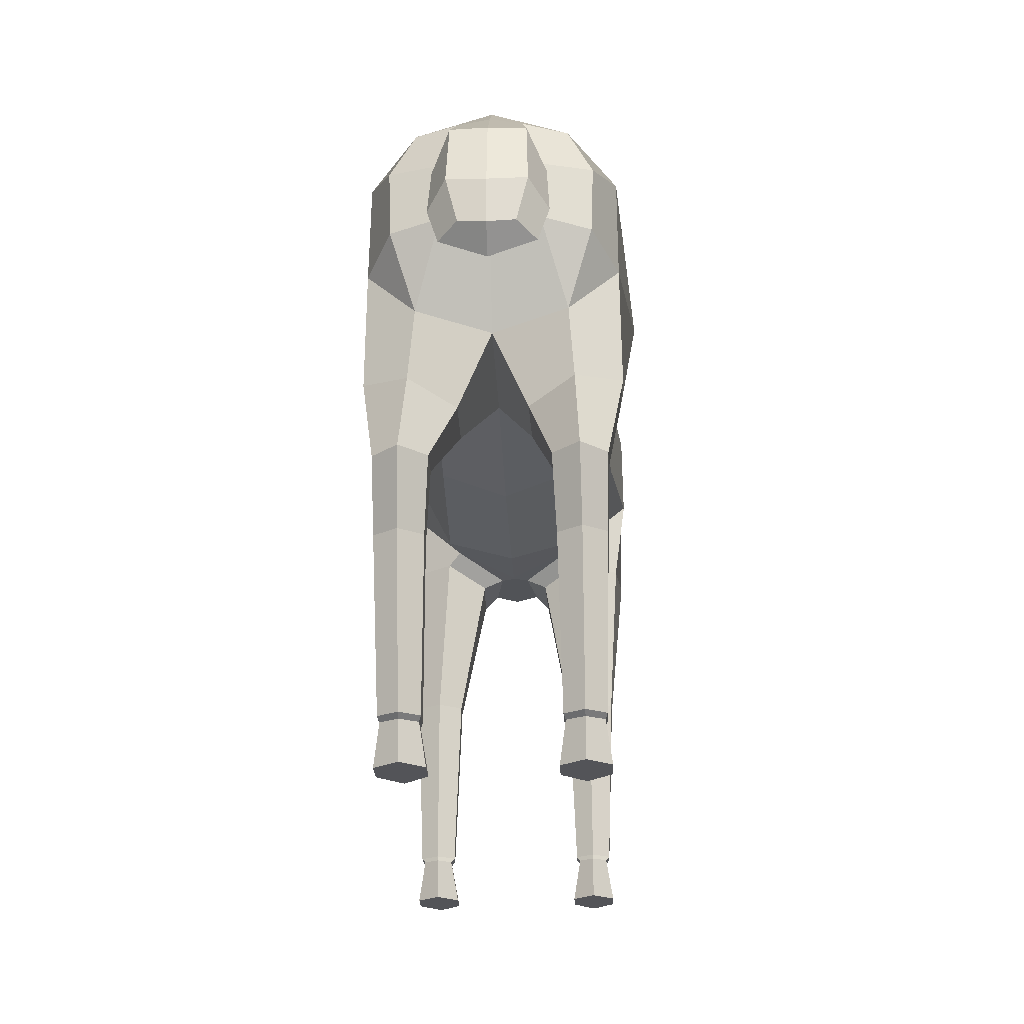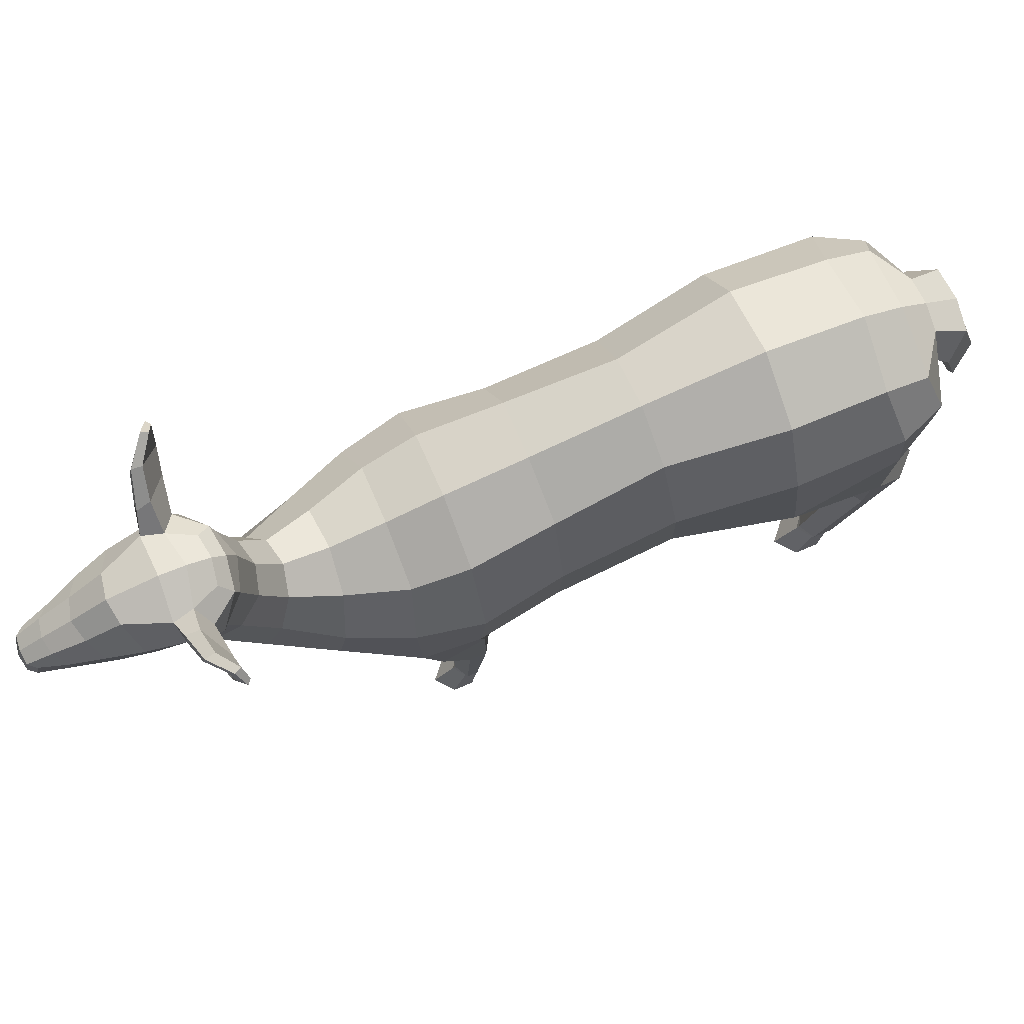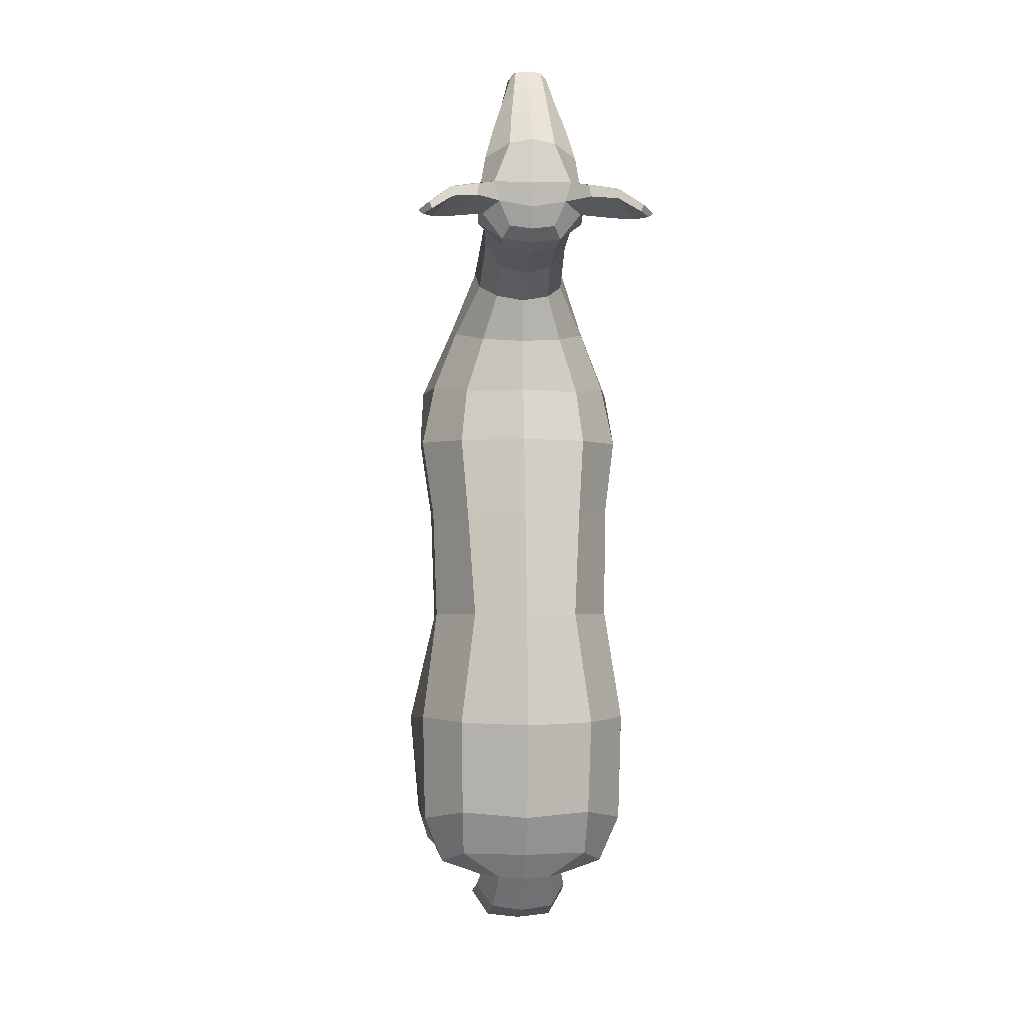
<metadata>
{"format":"obj","ext":"obj","renderer":"f3d","projection":"perspective","resolution":1024,"background":"white","views":[{"elev":-23.6,"azim":-177.4,"up":"+Y"},{"elev":78.1,"azim":67.6,"up":"+Y"},{"elev":-4.1,"azim":176.0,"up":"+Z"}]}
</metadata>
<code>
g default
v 0 8.218 4.238
v 0 9.133 3.171
v 0 9.37 3.284
v 0 9.686 3.752
v 0 9.716 4.108
v 0 9.563 4.797
v 0 8.13 4.619
v 0 8.504 6.131
v 0 8.72 6.069
v 0 8.356 6.091
v 0 8.248 5.983
v 0 9.196 5.313
v 0 8.159 5.043
v 0 8.94 5.739
v 0 8.169 5.563
v 0 7.905 0.5108
v 0 4.429 0.1584
v 0 8.692 -3.886
v 0 5.03 -4.01
v 0 8.454 -2.205
v 0 4.623 -2.207
v 0 8.12 -0.6591
v 0 4.45 -0.4952
v 0 8.451 -5.277
v 0 7.69 1.311
v 0 7.547 2.097
v 0 7.677 2.719
v 0 8.277 3.034
v 0 4.529 0.4569
v 0 4.529 1.342
v 0 4.793 1.842
v 0 5.402 2.719
v 0 6.291 3.587
v 0 7.768 4.182
v 0 6.503 -6.291
v 0 8.136 -5.859
v 0 5.226 -5.634
v 0 7.814 -6.252
v 0 7.039 -6.353
v 0 7.357 -6.783
v 0 6.865 -6.377
v 0 5.962 -6.985
v 0 5.678 -6.668
v 0 6.521 -7
v 0 6.226 -6.503
v 0 9.566 3.449
v 0.4772 8.358 4.114
v 0.6563 8.606 4.037
v 0.6468 8.34 3.899
v 0.6528 8.629 3.616
v 0.7679 9.156 4.097
v 0.7812 8.982 3.649
v 1.702 10.16 3.564
v 1.551 10.34 3.652
v 1.509 10.34 3.555
v 1.637 10.18 3.509
v 0.5683 9.571 4.148
v 0.4939 9.547 3.868
v 0.3321 9.49 3.507
v 0.435 9.29 3.35
v 0.4097 8.991 3.307
v 0.6253 8.607 4.529
v 0.6774 9.115 4.618
v 0.2785 8.703 5.941
v 0.2967 8.504 5.983
v 0.2078 8.504 6.091
v 0.1913 8.703 6.047
v 0.3344 9.502 4.743
v 0.4331 8.263 4.555
v 0.2554 8.301 5.963
v 0.1913 8.376 6.069
v 0.4034 8.765 5.556
v 0.398 8.507 5.551
v 0.2353 8.933 5.693
v 0.3038 8.252 5.53
v 0.2883 9.157 5.237
v 0.5452 8.983 5.1
v 0.5426 8.574 4.98
v 0.3881 8.269 4.993
v 0.7686 8.095 -2.205
v 0.9842 8.335 -3.853
v 0.8264 4.935 -2.216
v 0.8104 5.132 -3.345
v 1.33 6.034 -2.222
v 1.711 6.155 -3.848
v 1.328 7.162 -2.197
v 1.543 7.478 -3.796
v 0.8648 7.788 -0.6714
v 0.8526 4.713 -0.4312
v 1.378 5.737 -0.5457
v 1.375 6.834 -0.5945
v 0.9545 7.539 0.521
v 0.7537 4.799 0.1245
v 1.558 5.676 0.6633
v 1.54 6.641 0.5694
v 0.9546 8.129 -5.216
v 1.509 7.376 -5.358
v 1.52 6.098 -5.474
v 0.8689 7.324 1.321
v 1.512 5.706 1.475
v 1.353 6.549 1.481
v 0.6071 7.319 2.161
v 1.06 6.111 2.47
v 1.014 6.639 2.341
v 0.4025 7.528 2.814
v 0.7045 6.657 3.314
v 0.6488 7.012 3.054
v 0.3764 8.233 3.132
v 0.624 7.915 3.85
v 0.6182 8.082 3.477
v 0.7465 2.638 0.7866
v 0.7442 2.638 0.5231
v 0.428 4.437 0.5654
v 0.4518 4.359 1.213
v 1.033 2.638 0.3553
v 0.9063 4.638 0.1945
v 1.328 2.638 0.5231
v 1.428 4.638 0.5654
v 1.335 2.638 0.7866
v 1.504 4.638 1.213
v 1.043 2.638 0.9544
v 1.159 4.547 1.584
v 0.1756 4.537 0.5415
v 0.2824 4.581 1.298
v 1.096 4.98 1.748
v 0.6358 5.682 2.584
v 0.519 6.426 3.471
v 0.4548 7.829 4.044
v 1.203 6.355 -6.075
v 1.229 7.195 -6.038
v 0.5982 6.446 -6.252
v 0.927 7.84 -5.859
v 0.5824 5.883 -6.676
v 0.3426 6.02 -6.914
v 0.7128 3.454 -5.576
v 0.7086 3.454 -6.029
v 0.4229 4.349 -5.42
v 0.433 4.349 -4.585
v 1.035 3.454 -6.336
v 0.98 4.506 -5.918
v 1.357 3.454 -6.029
v 1.545 4.663 -5.42
v 1.354 3.454 -5.576
v 1.503 4.663 -4.585
v 1.034 3.454 -5.269
v 0.9357 4.337 -4.086
v 0.9131 5.459 -5.79
v 0.7558 2.561 -5.569
v 0.7558 2.561 -5.811
v 1.048 2.561 -6.013
v 1.34 2.561 -5.811
v 1.34 2.561 -5.569
v 1.048 2.561 -5.367
v 0.8306 0.5466 0.8359
v 0.8306 0.5466 0.6793
v 1.048 0.5466 0.5538
v 1.265 0.5466 0.6793
v 1.265 0.5466 0.8359
v 1.048 0.5466 0.9614
v 0.8005 0.5466 -5.074
v 0.8005 0.5466 -5.36
v 1.048 0.5466 -5.503
v 1.296 0.5466 -5.36
v 1.296 0.5466 -5.074
v 1.048 0.5466 -4.931
v 0.7909 9.239 3.817
v 0.7295 9.345 3.714
v 1.417 9.68 3.708
v 1.199 9.983 3.89
v 1.418 10.13 3.702
v 1.508 10.03 3.645
v 1.223 10.12 3.926
v 1.201 10.16 3.782
v 1.487 9.767 3.564
v 1.557 9.658 3.651
v 0.8107 9.804 4.06
v 0.8325 9.905 3.864
v 1.196 9.498 3.637
v 1.255 9.32 3.742
v 1.215 9.451 3.769
v 0.9144 9.741 3.984
v 0.8074 9.313 3.796
v 0.6303 9.557 3.979
v 1.464 10.2 3.747
v 1.219 10.02 3.959
v 1.583 10.05 3.672
v 1.481 9.655 3.74
v 0.9102 9.769 4.062
v 1.249 9.395 3.812
v 0.5998 9.553 4.042
v 0.7976 9.28 3.813
v 0.6319 7.174 -6.246
v 0.3812 7.757 -6.228
v 0.7208 6.334 -6.599
v 0.4809 6.566 -6.941
v 0.6846 6.959 -6.432
v 0.4561 7.381 -6.713
v 0.8732 0.4927 0.857
v 0.8732 0.4927 0.6552
v 1.048 0.4927 0.5543
v 1.223 0.4927 0.6552
v 1.223 0.4927 0.857
v 1.048 0.4927 0.9999
v 0.8245 0.4927 -5.057
v 0.8245 0.4927 -5.298
v 1.048 0.4927 -5.418
v 1.272 0.4927 -5.298
v 1.272 0.4927 -5.057
v 1.048 0.4927 -4.895
v 0.7861 -2e-06 1.092
v 0.7861 -1e-06 0.7882
v 1.048 -1e-06 0.601
v 1.31 -2e-06 0.7882
v 1.31 -1e-06 1.092
v 1.048 -1e-06 1.321
v 0.7498 -1e-06 -4.816
v 0.7498 -1e-06 -5.171
v 1.048 0 -5.384
v 1.346 -1e-06 -5.171
v 1.346 -1e-06 -4.816
v 1.048 -1e-06 -4.561
v -0.4772 8.358 4.114
v -0.6468 8.34 3.899
v -0.6563 8.606 4.037
v -0.6528 8.629 3.616
v -0.7812 8.982 3.649
v -0.7622 9.156 4.097
v -1.702 10.16 3.564
v -1.637 10.18 3.509
v -1.509 10.34 3.555
v -1.551 10.34 3.652
v -0.5678 9.571 4.148
v -0.4939 9.547 3.868
v -0.3321 9.49 3.507
v -0.435 9.29 3.35
v -0.4097 8.991 3.307
v -0.6771 9.115 4.618
v -0.6241 8.607 4.529
v -0.2785 8.703 5.941
v -0.1913 8.703 6.047
v -0.2078 8.504 6.091
v -0.2967 8.504 5.983
v -0.3344 9.502 4.743
v -0.4331 8.263 4.555
v -0.2554 8.301 5.963
v -0.1913 8.376 6.069
v -0.4034 8.765 5.556
v -0.398 8.507 5.551
v -0.2353 8.933 5.693
v -0.3038 8.252 5.53
v -0.2883 9.157 5.237
v -0.5451 8.983 5.1
v -0.5426 8.574 4.98
v -0.3881 8.269 4.993
v -0.7686 8.095 -2.205
v -0.9842 8.335 -3.853
v -0.8104 5.132 -3.345
v -0.8264 4.935 -2.216
v -1.711 6.155 -3.848
v -1.33 6.034 -2.222
v -1.543 7.478 -3.796
v -1.328 7.162 -2.197
v -0.8648 7.788 -0.6714
v -0.8526 4.713 -0.4312
v -1.378 5.737 -0.5457
v -1.375 6.834 -0.5945
v -0.9545 7.539 0.521
v -0.7537 4.799 0.1245
v -1.558 5.676 0.6633
v -1.54 6.641 0.5694
v -0.9546 8.129 -5.216
v -1.52 6.098 -5.474
v -1.509 7.376 -5.358
v -0.8689 7.324 1.321
v -1.353 6.549 1.481
v -1.512 5.706 1.475
v -0.6071 7.319 2.161
v -1.014 6.639 2.341
v -1.06 6.111 2.47
v -0.4025 7.528 2.814
v -0.6488 7.012 3.054
v -0.7045 6.657 3.314
v -0.3764 8.233 3.132
v -0.6182 8.082 3.477
v -0.624 7.915 3.85
v -0.7465 2.638 0.7866
v -0.4518 4.359 1.213
v -0.428 4.437 0.5654
v -0.7442 2.638 0.5231
v -0.9063 4.638 0.1945
v -1.033 2.638 0.3553
v -1.428 4.638 0.5654
v -1.328 2.638 0.5231
v -1.504 4.638 1.213
v -1.335 2.638 0.7866
v -1.159 4.547 1.584
v -1.043 2.638 0.9544
v -0.2824 4.581 1.298
v -0.1756 4.537 0.5415
v -1.096 4.98 1.748
v -0.6358 5.682 2.584
v -0.519 6.426 3.471
v -0.4548 7.829 4.044
v -1.229 7.195 -6.038
v -1.203 6.355 -6.075
v -0.5982 6.446 -6.252
v -0.6319 7.174 -6.246
v -0.3426 6.02 -6.914
v -0.5824 5.883 -6.676
v -0.927 7.84 -5.859
v -0.7128 3.454 -5.576
v -0.433 4.349 -4.585
v -0.4229 4.349 -5.42
v -0.7086 3.454 -6.029
v -0.98 4.506 -5.918
v -1.035 3.454 -6.336
v -1.545 4.663 -5.42
v -1.357 3.454 -6.029
v -1.503 4.663 -4.585
v -1.354 3.454 -5.576
v -0.9357 4.337 -4.086
v -1.034 3.454 -5.269
v -0.9131 5.459 -5.79
v -0.7558 2.561 -5.569
v -0.7558 2.561 -5.811
v -1.048 2.561 -6.013
v -1.34 2.561 -5.811
v -1.34 2.561 -5.569
v -1.048 2.561 -5.367
v -0.8306 0.5466 0.6793
v -0.8306 0.5466 0.8359
v -1.048 0.5466 0.5538
v -1.265 0.5466 0.6793
v -1.265 0.5466 0.8359
v -1.048 0.5466 0.9614
v -0.8005 0.5466 -5.36
v -0.8005 0.5466 -5.074
v -1.048 0.5466 -5.503
v -1.296 0.5466 -5.36
v -1.296 0.5466 -5.074
v -1.048 0.5466 -4.931
v -0.7891 9.239 3.817
v -0.7295 9.345 3.714
v -1.417 9.68 3.708
v -1.508 10.03 3.645
v -1.418 10.13 3.702
v -1.199 9.983 3.89
v -1.223 10.12 3.926
v -1.201 10.16 3.782
v -1.487 9.767 3.564
v -1.557 9.658 3.651
v -0.8107 9.804 4.06
v -0.8325 9.905 3.864
v -1.196 9.498 3.637
v -1.254 9.32 3.742
v -1.214 9.451 3.769
v -0.9144 9.741 3.984
v -0.8057 9.313 3.796
v -0.6293 9.557 3.979
v -1.219 10.02 3.959
v -1.464 10.2 3.747
v -1.583 10.05 3.672
v -1.481 9.655 3.74
v -0.9102 9.769 4.062
v -1.248 9.395 3.812
v -0.7959 9.28 3.813
v -0.5989 9.553 4.042
v -0.3812 7.757 -6.228
v -0.7208 6.334 -6.599
v -0.4809 6.566 -6.941
v -0.6846 6.959 -6.432
v -0.4561 7.381 -6.713
v -0.8732 0.4927 0.6552
v -0.8732 0.4927 0.857
v -1.048 0.4927 0.5543
v -1.223 0.4927 0.6552
v -1.223 0.4927 0.857
v -1.048 0.4927 0.9999
v -0.8245 0.4927 -5.298
v -0.8245 0.4927 -5.057
v -1.048 0.4927 -5.418
v -1.272 0.4927 -5.298
v -1.272 0.4927 -5.057
v -1.048 0.4927 -4.895
v -0.7861 -1e-06 0.7882
v -0.7861 -2e-06 1.092
v -1.048 -1e-06 0.601
v -1.31 -2e-06 0.7882
v -1.31 -1e-06 1.092
v -1.048 -1e-06 1.321
v -0.7498 -1e-06 -5.171
v -0.7498 -1e-06 -4.816
v -1.048 0 -5.384
v -1.346 -1e-06 -5.171
v -1.346 -1e-06 -4.816
v -1.048 -1e-06 -4.561
g MuleDeer_mesh
f 47 49 48
f 50 52 51 48
f 53 56 55 54
f 57 58 4 5
f 59 60 3 46
f 3 60 61 2
f 60 52 50 61
f 51 63 62 48
f 64 67 66 65
f 66 67 9 8
f 6 68 57 5
f 68 63 51 57
f 62 69 47 48
f 47 69 7 1
f 70 71 10 11
f 10 71 66 8
f 71 70 65 66
f 72 64 65 73
f 74 67 64 72
f 14 9 67 74
f 75 70 11 15
f 73 65 70 75
f 6 12 76 68
f 68 76 77 63
f 63 77 78 62
f 62 78 79 69
f 69 79 13 7
f 12 14 74 76
f 76 74 72 77
f 77 72 73 78
f 78 73 75 79
f 79 75 15 13
f 49 50 48
f 80 81 18 20
f 21 19 83 82
f 82 83 85 84
f 84 85 87 86
f 86 87 81 80
f 88 80 20 22
f 23 21 82 89
f 89 82 84 90
f 90 84 86 91
f 91 86 80 88
f 92 88 22 16
f 17 23 89 93
f 93 89 90 94
f 94 90 91 95
f 95 91 88 92
f 81 96 24 18
f 85 98 97 87
f 87 97 96 81
f 16 25 99 92
f 95 101 100 94
f 92 99 101 95
f 25 26 102 99
f 101 104 103 100
f 99 102 104 101
f 26 27 105 102
f 104 107 106 103
f 102 105 107 104
f 27 28 108 105
f 107 110 109 106
f 105 108 110 107
f 111 114 113 112
f 112 113 116 115
f 115 116 118 117
f 117 118 120 119
f 119 120 122 121
f 121 122 114 111
f 114 124 123 113
f 113 123 93 116
f 116 93 94 118
f 118 94 100 120
f 120 100 125 122
f 122 125 124 114
f 93 123 29 17
f 123 124 30 29
f 124 125 31 30
f 100 103 126 125
f 125 126 32 31
f 103 106 127 126
f 126 127 33 32
f 106 109 128 127
f 127 128 34 33
f 130 129 131 192
f 42 134 133 43
f 130 97 98 129
f 36 24 96 132
f 132 96 97 130
f 135 138 137 136
f 136 137 140 139
f 139 140 142 141
f 141 142 144 143
f 143 144 146 145
f 145 146 138 135
f 138 19 37 137
f 137 37 147 140
f 140 147 98 142
f 142 98 85 144
f 144 85 83 146
f 146 83 19 138
f 148 135 136 149
f 149 136 139 150
f 150 139 141 151
f 151 141 143 152
f 152 143 145 153
f 153 145 135 148
f 98 147 129
f 129 147 131
f 112 155 154 111
f 115 156 155 112
f 117 157 156 115
f 119 158 157 117
f 121 159 158 119
f 111 154 159 121
f 149 161 160 148
f 150 162 161 149
f 151 163 162 150
f 152 164 163 151
f 153 165 164 152
f 148 160 165 153
f 28 2 61 108
f 110 50 49 109
f 108 61 50 110
f 109 49 47 128
f 128 47 1 34
f 52 166 51
f 167 166 52 60
f 168 171 170 169
f 172 54 55 173
f 173 55 56 174
f 174 56 53 175
f 176 172 173 177
f 177 173 174 178
f 178 174 175 179
f 180 168 169 181
f 57 176 177 58
f 58 177 178 167
f 167 178 179 166
f 182 180 181 183
f 172 185 184 54
f 54 184 186 53
f 53 186 187 175
f 176 188 185 172
f 175 187 189 179
f 166 191 190 57
f 57 190 188 176
f 179 189 191 166
f 185 169 170 184
f 184 170 171 186
f 186 171 168 187
f 188 181 169 185
f 187 168 180 189
f 191 182 183 190
f 190 183 181 188
f 189 180 182 191
f 130 192 193 132
f 132 193 38 36
f 45 43 133 194
f 194 133 134 195
f 195 134 42 44
f 39 41 196 192
f 192 196 197 193
f 193 197 40 38
f 41 45 194 196
f 196 194 195 197
f 197 195 44 40
f 155 199 198 154
f 156 200 199 155
f 157 201 200 156
f 158 202 201 157
f 159 203 202 158
f 154 198 203 159
f 161 205 204 160
f 162 206 205 161
f 163 207 206 162
f 164 208 207 163
f 165 209 208 164
f 160 204 209 165
f 199 211 210 198
f 200 212 211 199
f 201 213 212 200
f 202 214 213 201
f 203 215 214 202
f 198 210 215 203
f 205 217 216 204
f 206 218 217 205
f 207 219 218 206
f 208 220 219 207
f 209 221 220 208
f 204 216 221 209
f 213 214 215 212
f 210 211 212 215
f 221 218 219 220
f 218 221 216 217
f 192 131 35 39
f 37 35 131 147
f 58 59 46 4
f 57 51 166
f 59 58 167 60
f 222 224 223
f 225 224 227 226
f 228 231 230 229
f 232 5 4 233
f 234 46 3 235
f 3 2 236 235
f 235 236 225 226
f 227 224 238 237
f 239 242 241 240
f 241 8 9 240
f 6 5 232 243
f 243 232 227 237
f 238 224 222 244
f 222 1 7 244
f 245 11 10 246
f 10 8 241 246
f 246 241 242 245
f 247 248 242 239
f 249 247 239 240
f 14 249 240 9
f 250 15 11 245
f 248 250 245 242
f 6 243 251 12
f 243 237 252 251
f 237 238 253 252
f 238 244 254 253
f 244 7 13 254
f 12 251 249 14
f 251 252 247 249
f 252 253 248 247
f 253 254 250 248
f 254 13 15 250
f 223 224 225
f 255 20 18 256
f 21 258 257 19
f 258 260 259 257
f 260 262 261 259
f 262 255 256 261
f 263 22 20 255
f 23 264 258 21
f 264 265 260 258
f 265 266 262 260
f 266 263 255 262
f 267 16 22 263
f 17 268 264 23
f 268 269 265 264
f 269 270 266 265
f 270 267 263 266
f 256 18 24 271
f 259 261 273 272
f 261 256 271 273
f 16 267 274 25
f 270 269 276 275
f 267 270 275 274
f 25 274 277 26
f 275 276 279 278
f 274 275 278 277
f 26 277 280 27
f 278 279 282 281
f 277 278 281 280
f 27 280 283 28
f 281 282 285 284
f 280 281 284 283
f 286 289 288 287
f 289 291 290 288
f 291 293 292 290
f 293 295 294 292
f 295 297 296 294
f 297 286 287 296
f 287 288 299 298
f 288 290 268 299
f 290 292 269 268
f 292 294 276 269
f 294 296 300 276
f 296 287 298 300
f 268 17 29 299
f 299 29 30 298
f 298 30 31 300
f 276 300 301 279
f 300 31 32 301
f 279 301 302 282
f 301 32 33 302
f 282 302 303 285
f 302 33 34 303
f 304 307 306 305
f 42 43 309 308
f 304 305 272 273
f 36 310 271 24
f 310 304 273 271
f 311 314 313 312
f 314 316 315 313
f 316 318 317 315
f 318 320 319 317
f 320 322 321 319
f 322 311 312 321
f 312 313 37 19
f 313 315 323 37
f 315 317 272 323
f 317 319 259 272
f 319 321 257 259
f 321 312 19 257
f 324 325 314 311
f 325 326 316 314
f 326 327 318 316
f 327 328 320 318
f 328 329 322 320
f 329 324 311 322
f 272 305 323
f 305 306 323
f 289 286 331 330
f 291 289 330 332
f 293 291 332 333
f 295 293 333 334
f 297 295 334 335
f 286 297 335 331
f 325 324 337 336
f 326 325 336 338
f 327 326 338 339
f 328 327 339 340
f 329 328 340 341
f 324 329 341 337
f 28 283 236 2
f 284 285 223 225
f 283 284 225 236
f 285 303 222 223
f 303 34 1 222
f 226 227 342
f 343 235 226 342
f 344 347 346 345
f 348 349 230 231
f 349 350 229 230
f 350 351 228 229
f 352 353 349 348
f 353 354 350 349
f 354 355 351 350
f 356 357 347 344
f 232 233 353 352
f 233 343 354 353
f 343 342 355 354
f 358 359 357 356
f 348 231 361 360
f 231 228 362 361
f 228 351 363 362
f 352 348 360 364
f 351 355 365 363
f 342 232 367 366
f 232 352 364 367
f 355 342 366 365
f 360 361 346 347
f 361 362 345 346
f 362 363 344 345
f 364 360 347 357
f 363 365 356 344
f 366 367 359 358
f 367 364 357 359
f 365 366 358 356
f 304 310 368 307
f 310 36 38 368
f 45 369 309 43
f 369 370 308 309
f 370 44 42 308
f 39 307 371 41
f 307 368 372 371
f 368 38 40 372
f 41 371 369 45
f 371 372 370 369
f 372 40 44 370
f 330 331 374 373
f 332 330 373 375
f 333 332 375 376
f 334 333 376 377
f 335 334 377 378
f 331 335 378 374
f 336 337 380 379
f 338 336 379 381
f 339 338 381 382
f 340 339 382 383
f 341 340 383 384
f 337 341 384 380
f 373 374 386 385
f 375 373 385 387
f 376 375 387 388
f 377 376 388 389
f 378 377 389 390
f 374 378 390 386
f 379 380 392 391
f 381 379 391 393
f 382 381 393 394
f 383 382 394 395
f 384 383 395 396
f 380 384 396 392
f 388 387 390 389
f 386 390 387 385
f 396 395 394 393
f 393 391 392 396
f 307 39 35 306
f 37 323 306 35
f 233 4 46 234
f 232 342 227
f 234 235 343 233

</code>
